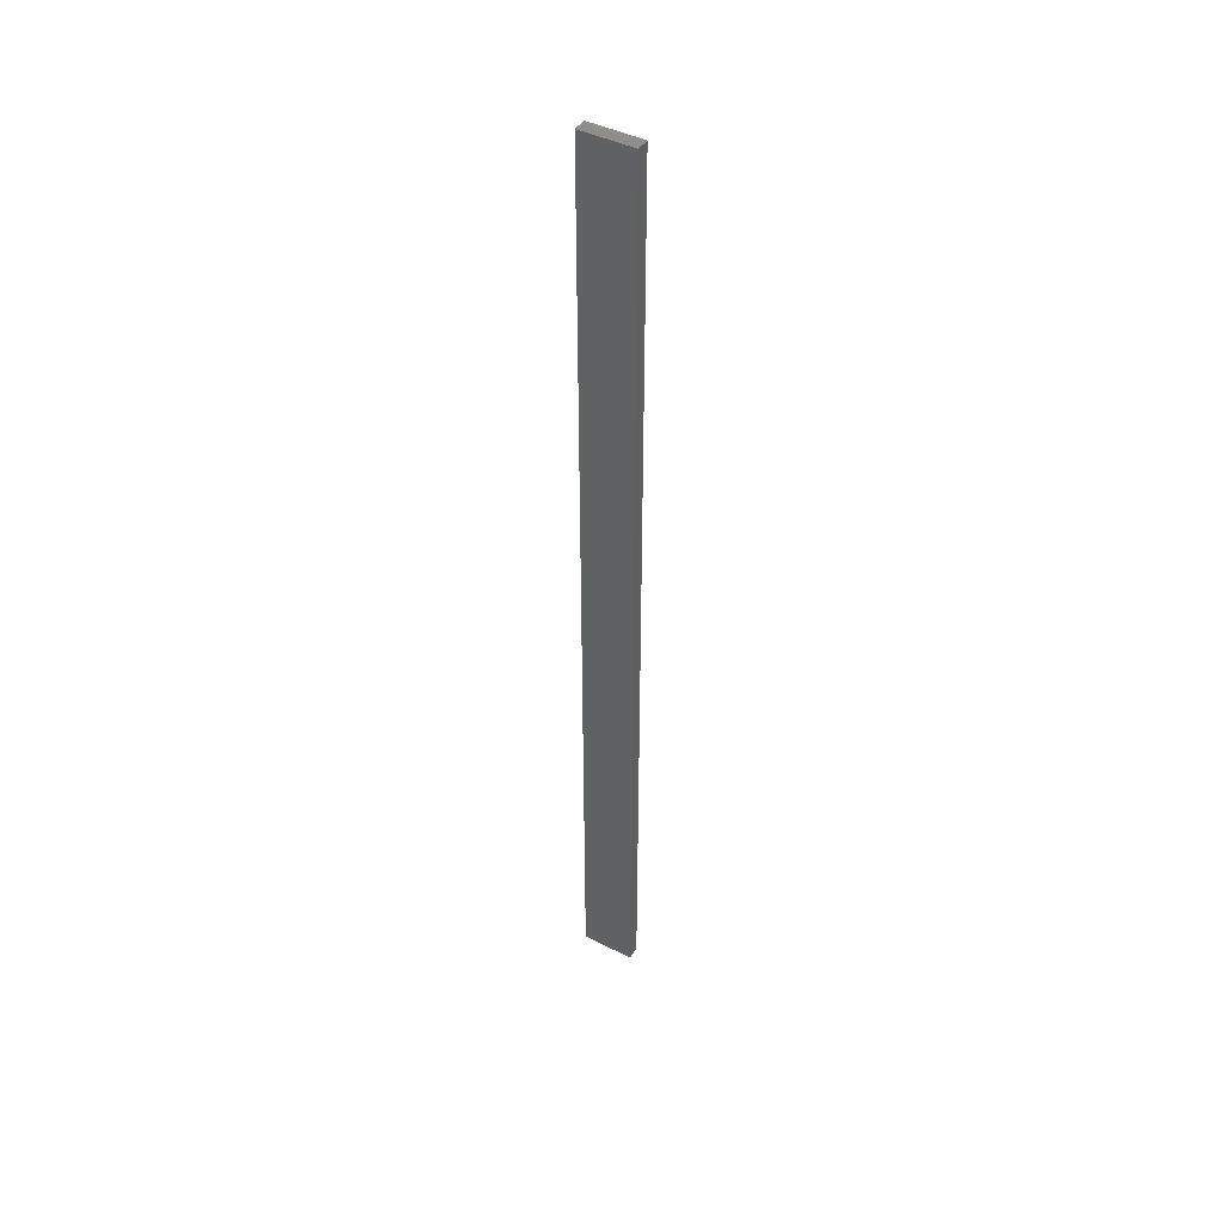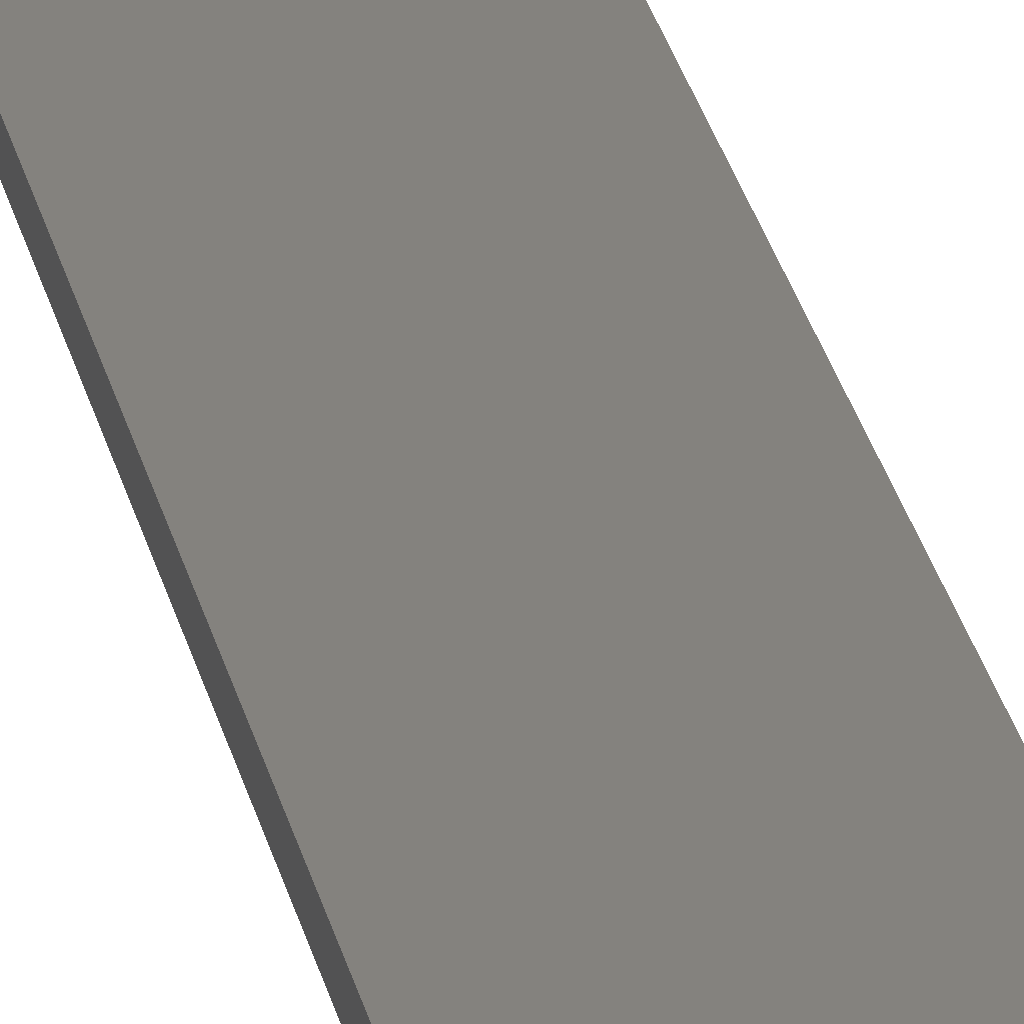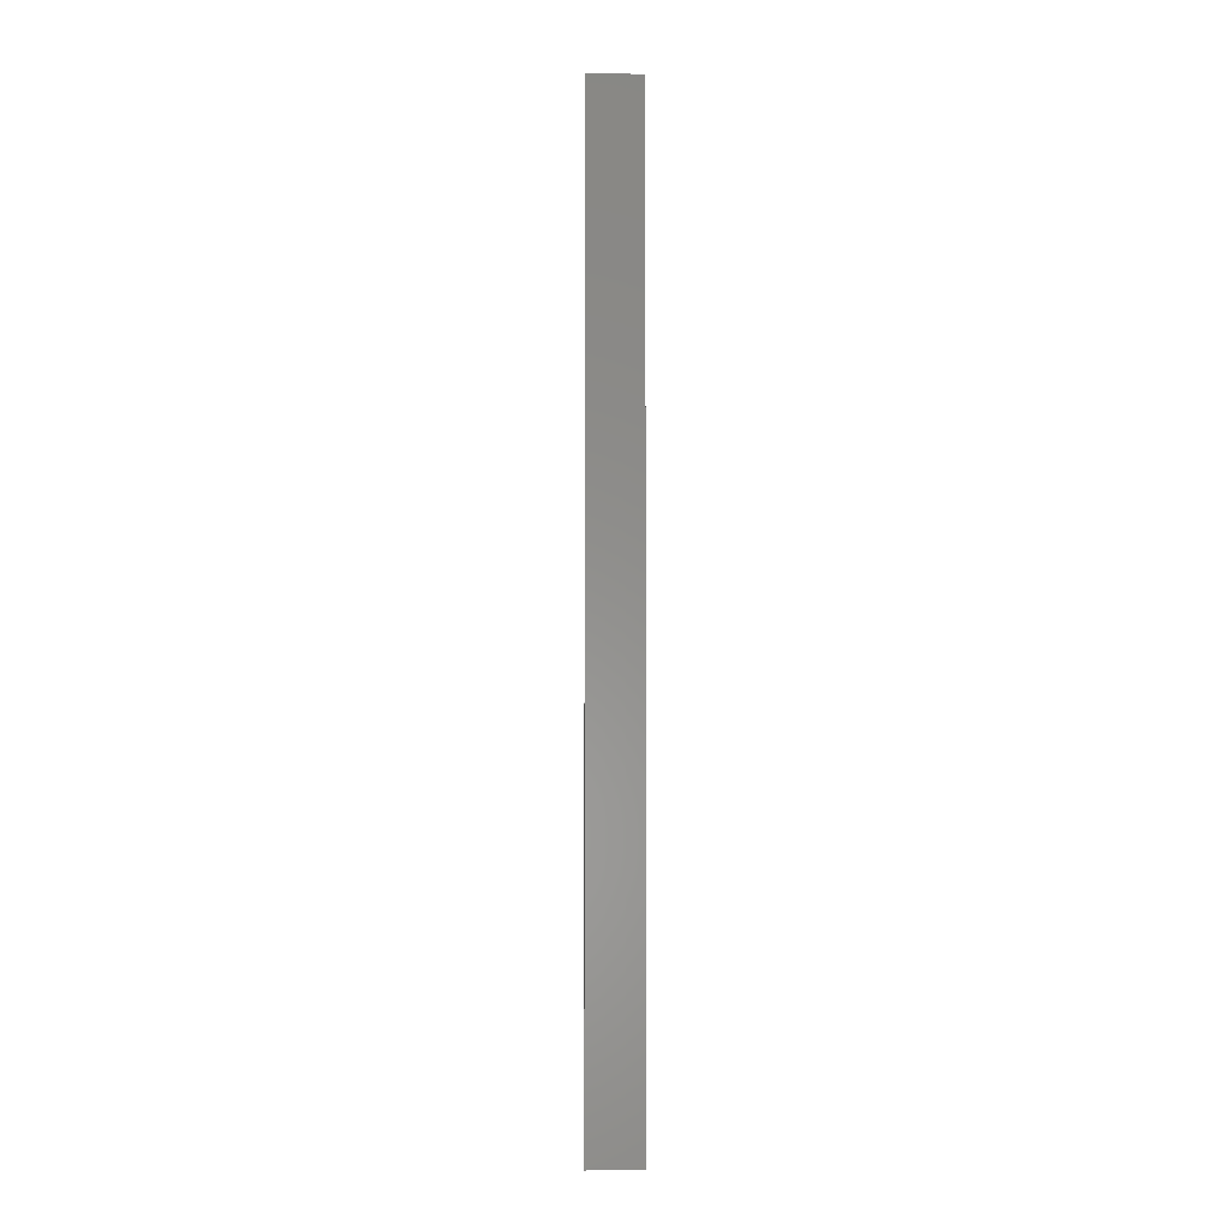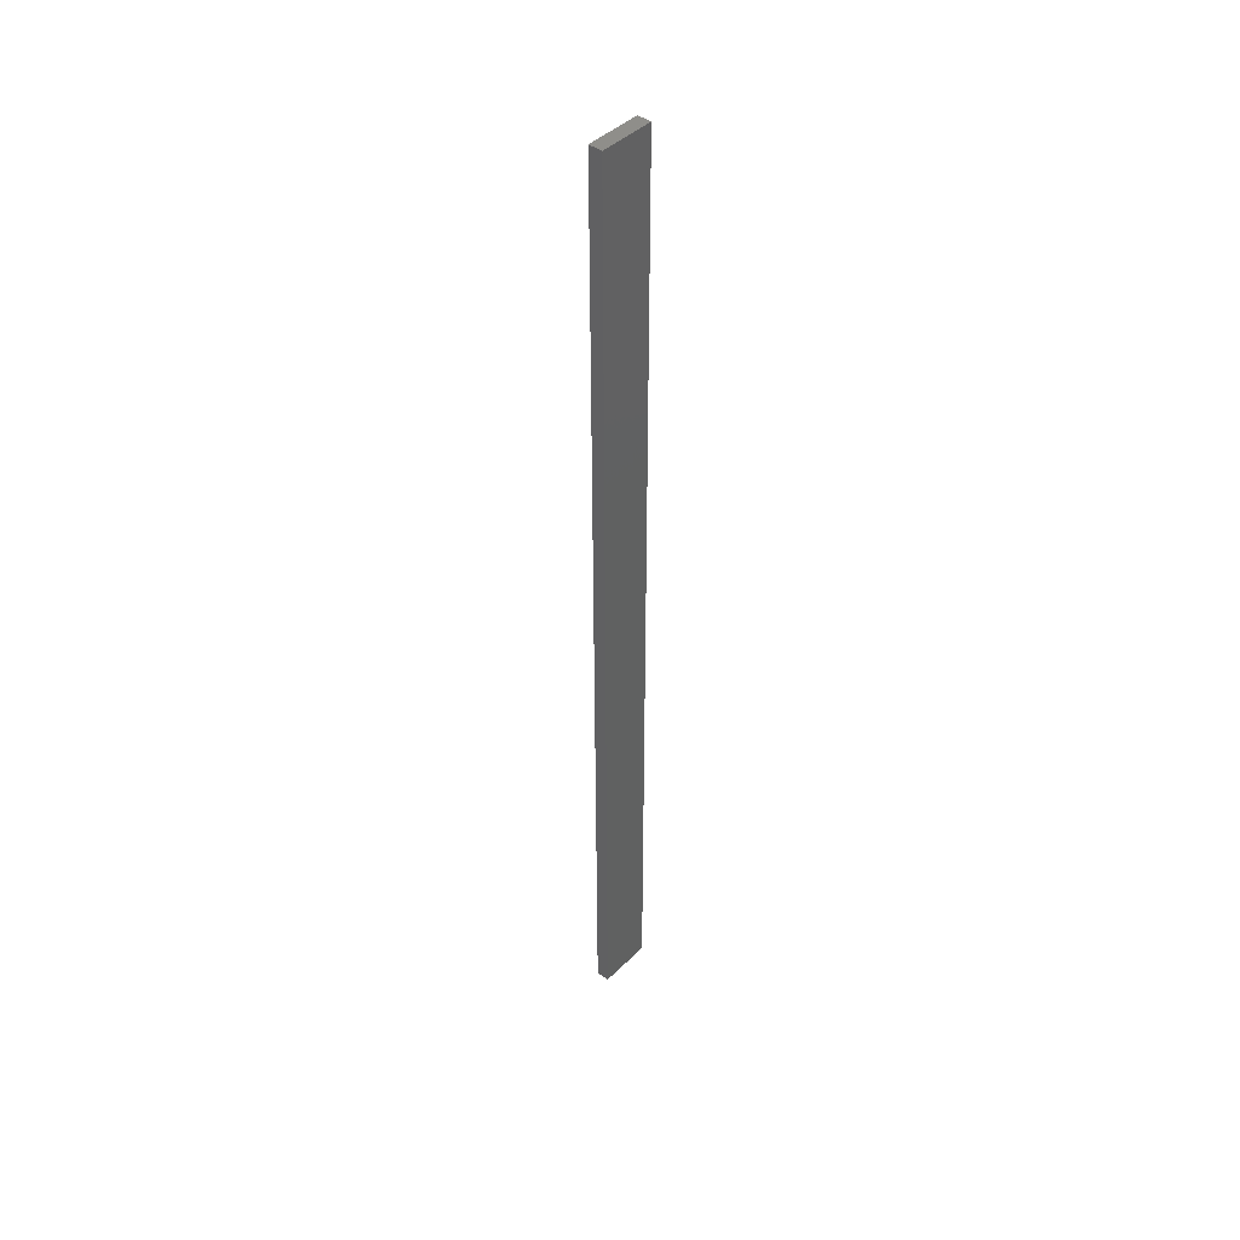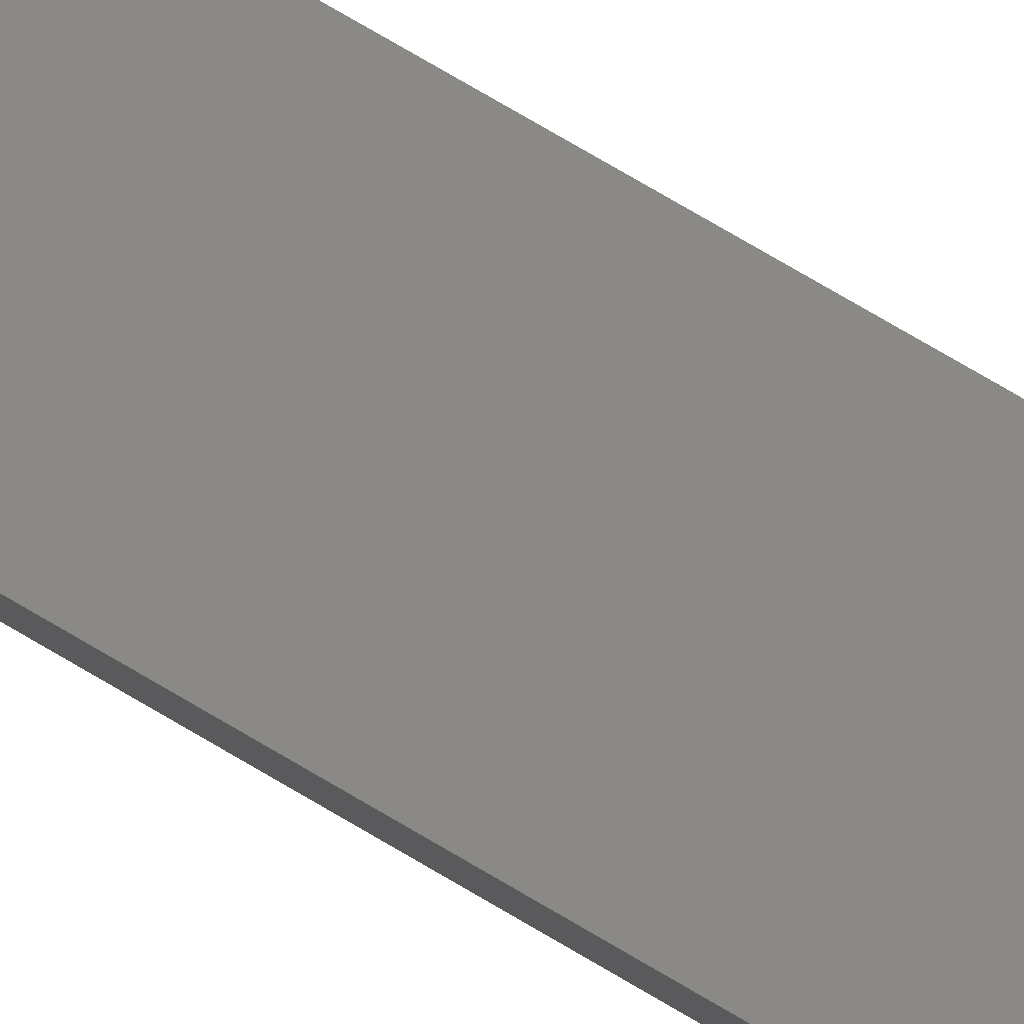
<metadata>
{"format":"stl","ext":"stl","renderer":"f3d","projection":"perspective","resolution":1024,"background":"white","views":[{"elev":44.0,"azim":-161.2,"up":"+Z"},{"elev":17.3,"azim":172.3,"up":"+Y"},{"elev":-3.0,"azim":-13.6,"up":"+Z"},{"elev":43.4,"azim":-60.6,"up":"+Z"},{"elev":65.8,"azim":122.0,"up":"+Y"}]}
</metadata>
<code>
# stl→obj: 16 verts, 28 faces
v -18.99 -2.402 -96.41
v -18.99 -2.402 -92.82
v -19.06 -2.388 -92.82
v -19.06 -2.388 -96.41
v -19.12 -2.374 -92.82
v -19.12 -2.374 -96.41
v -19.19 -2.361 -96.41
v -19.19 -2.361 -92.82
v -19.18 -2.312 -92.82
v -19.18 -2.312 -96.41
v -18.98 -2.353 -92.82
v -18.98 -2.353 -96.41
v -19.04 -2.339 -92.82
v -19.04 -2.339 -96.41
v -19.11 -2.325 -92.82
v -19.11 -2.325 -96.41
f 1 2 3
f 4 3 5
f 4 1 3
f 6 4 5
f 7 5 8
f 7 6 5
f 7 9 10
f 8 9 7
f 11 12 13
f 13 14 15
f 12 14 13
f 14 16 15
f 15 10 9
f 16 10 15
f 12 2 1
f 11 2 12
f 15 9 8
f 5 15 8
f 13 15 5
f 3 13 5
f 11 13 3
f 2 11 3
f 10 16 7
f 16 6 7
f 16 14 6
f 14 4 6
f 14 12 4
f 12 1 4

</code>
